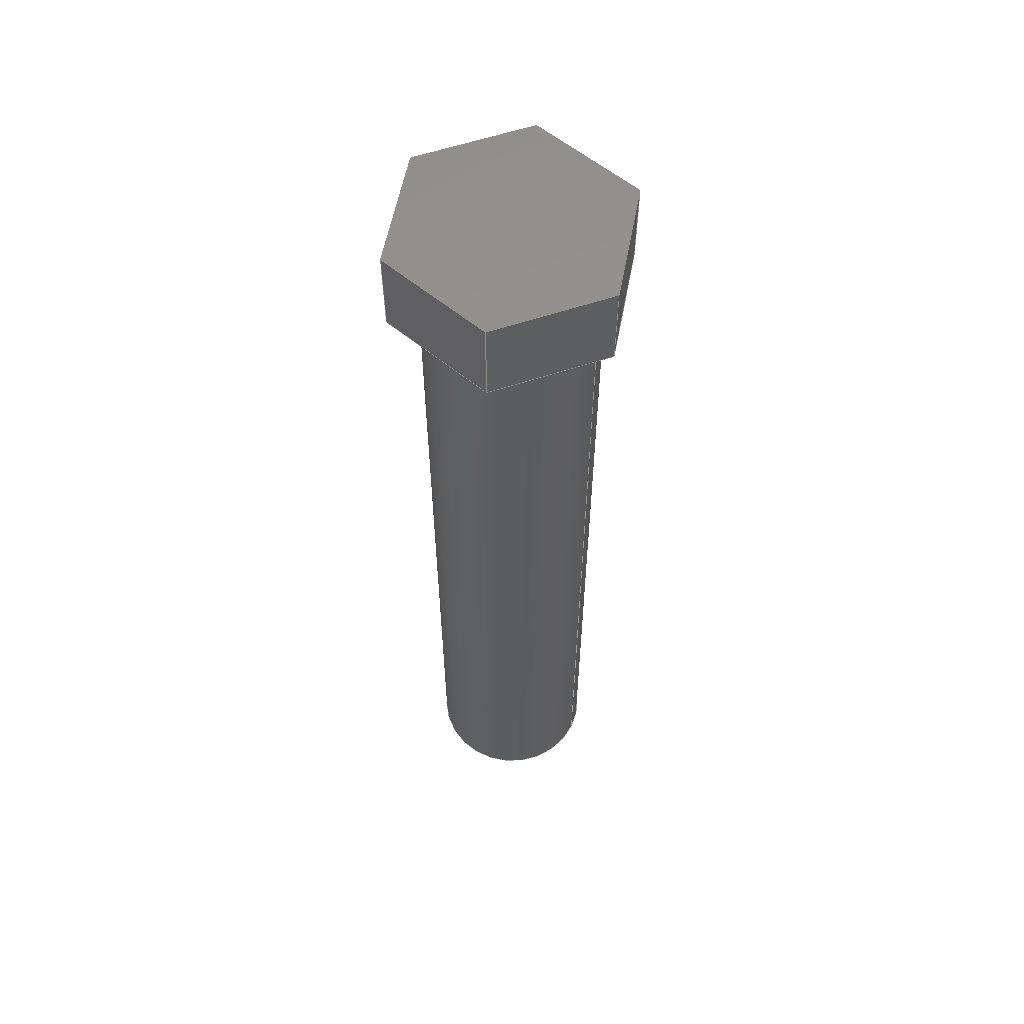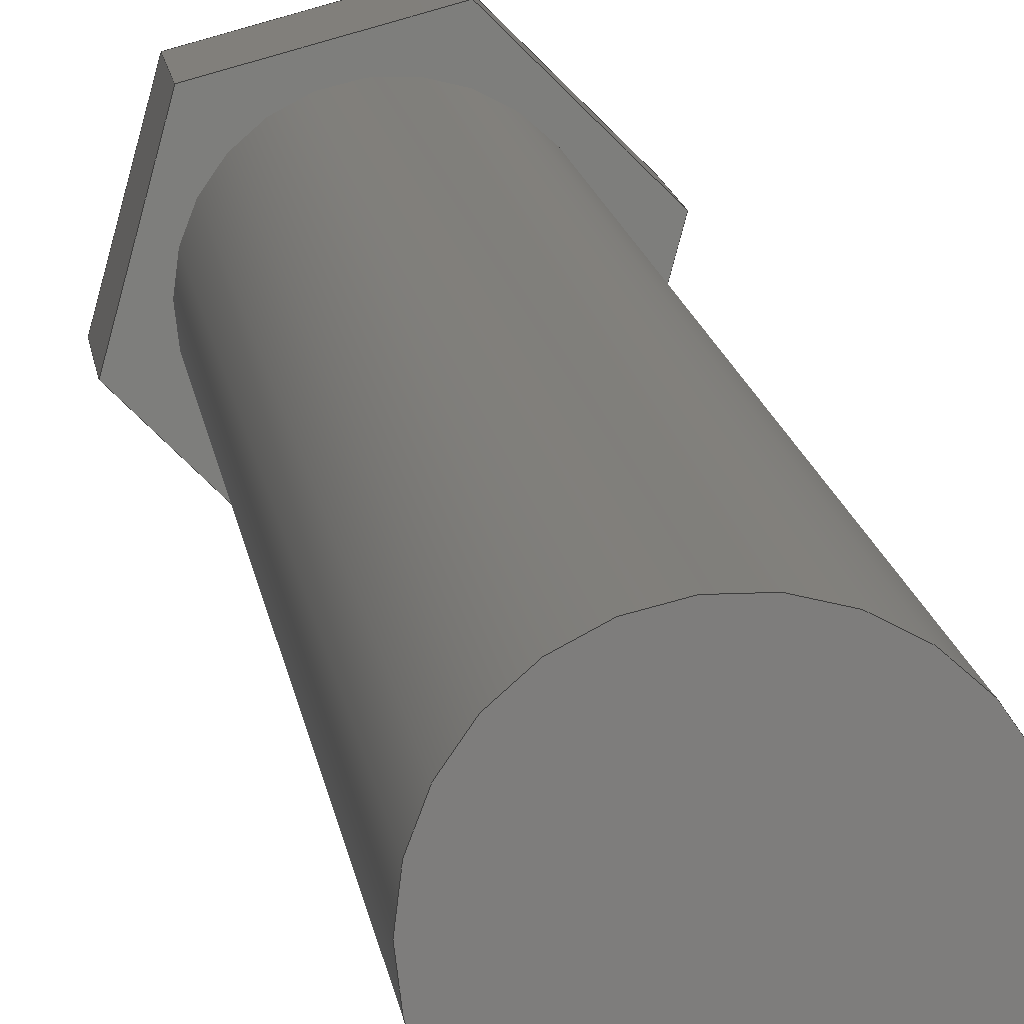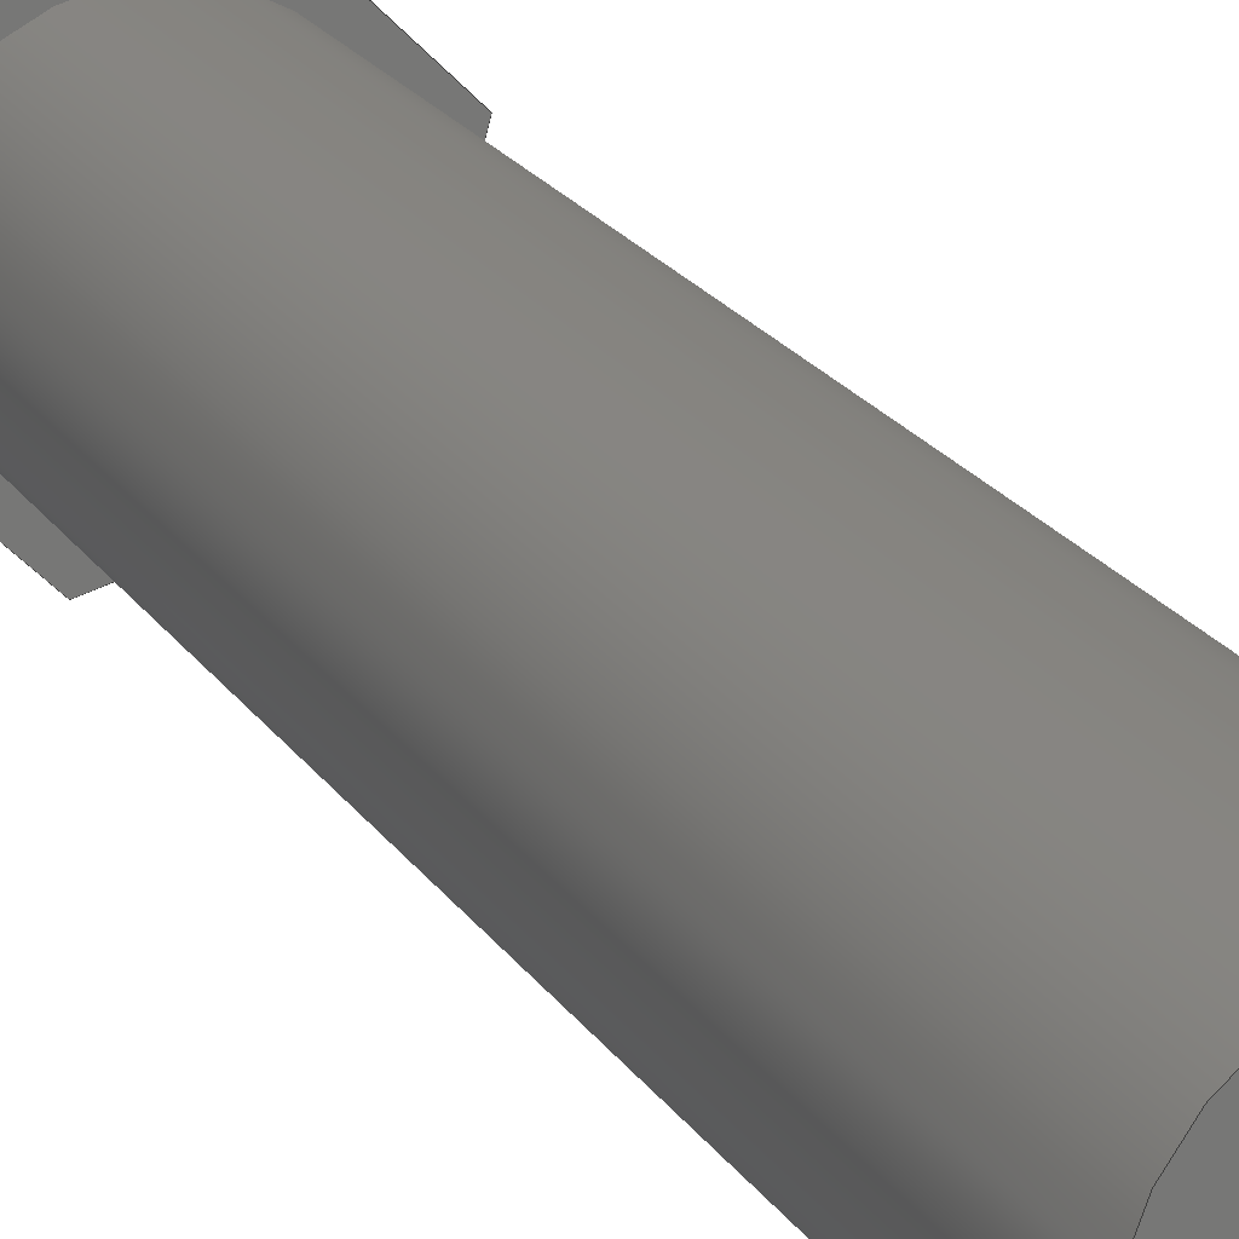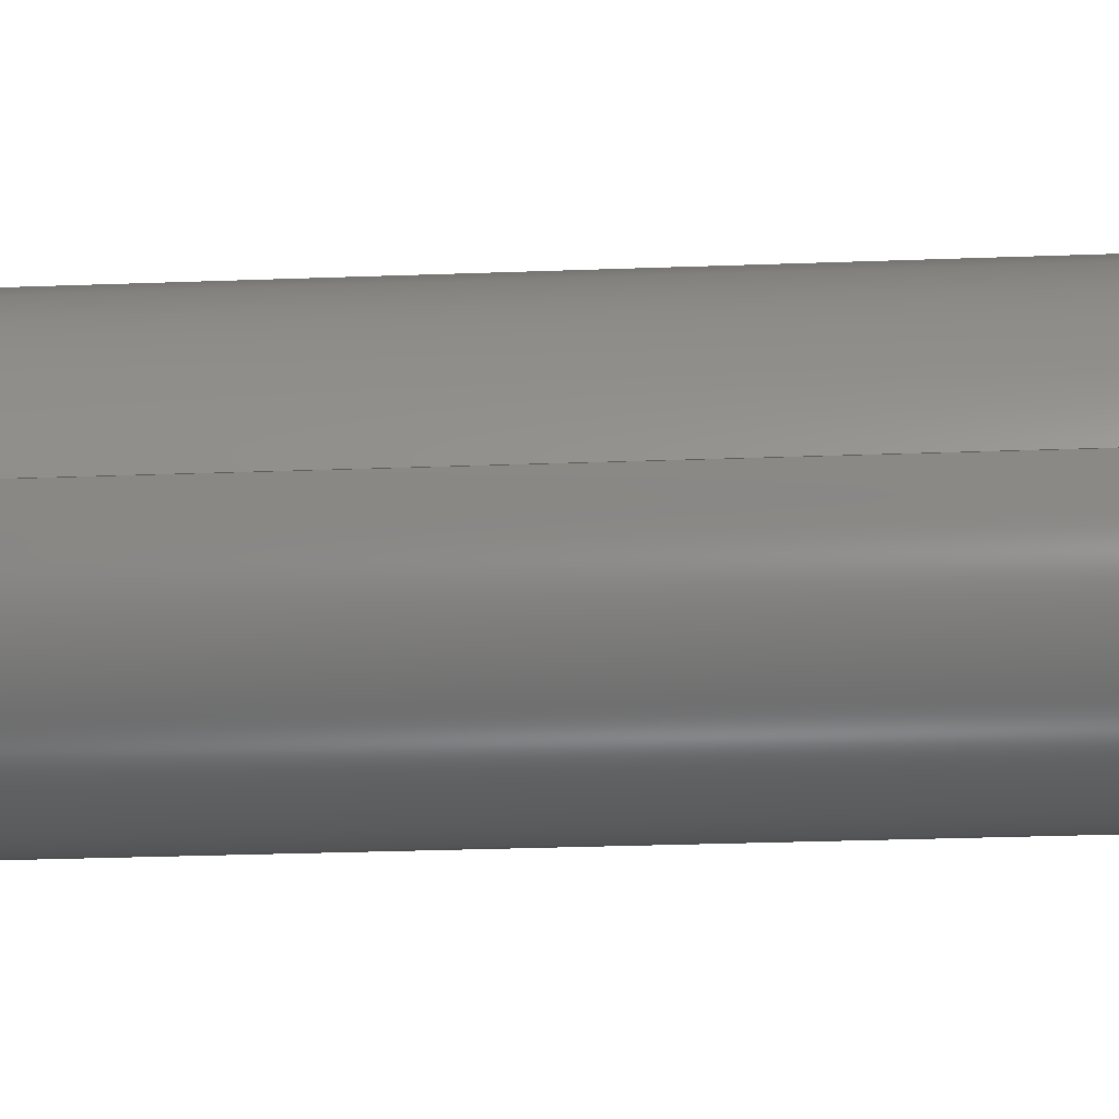
<metadata>
{"format":"step","ext":"step","renderer":"f3d","projection":"perspective","resolution":1024,"background":"white","views":[{"elev":58.2,"azim":-154.3,"up":"+Z"},{"elev":12.7,"azim":173.2,"up":"+Y"},{"elev":19.4,"azim":157.6,"up":"+Y"},{"elev":-18.5,"azim":-85.2,"up":"+Y"}]}
</metadata>
<code>
ISO-10303-21;
DATA;
#1=MECHANICAL_DESIGN_GEOMETRIC_PRESENTATION_REPRESENTATION('',(#4),#285);
#2=SHAPE_REPRESENTATION_RELATIONSHIP('SRR','None',#292,#3);
#3=ADVANCED_BREP_SHAPE_REPRESENTATION('',(#5),#284);
#4=STYLED_ITEM('',(#301),#5);
#5=MANIFOLD_SOLID_BREP('Body1',#165);
#6=CYLINDRICAL_SURFACE('',#188,0.5);
#7=FACE_BOUND('',#21,.T.);
#8=CIRCLE('',#180,0.5);
#9=CIRCLE('',#189,0.5);
#10=FACE_OUTER_BOUND('',#20,.T.);
#11=FACE_OUTER_BOUND('',#22,.T.);
#12=FACE_OUTER_BOUND('',#23,.T.);
#13=FACE_OUTER_BOUND('',#24,.T.);
#14=FACE_OUTER_BOUND('',#25,.T.);
#15=FACE_OUTER_BOUND('',#26,.T.);
#16=FACE_OUTER_BOUND('',#27,.T.);
#17=FACE_OUTER_BOUND('',#28,.T.);
#18=FACE_OUTER_BOUND('',#29,.T.);
#19=FACE_OUTER_BOUND('',#30,.T.);
#20=EDGE_LOOP('',(#104,#105,#106,#107,#108,#109));
#21=EDGE_LOOP('',(#110));
#22=EDGE_LOOP('',(#111,#112,#113,#114));
#23=EDGE_LOOP('',(#115,#116,#117,#118));
#24=EDGE_LOOP('',(#119,#120,#121,#122));
#25=EDGE_LOOP('',(#123,#124,#125,#126));
#26=EDGE_LOOP('',(#127,#128,#129,#130));
#27=EDGE_LOOP('',(#131,#132,#133,#134));
#28=EDGE_LOOP('',(#135,#136,#137,#138,#139,#140));
#29=EDGE_LOOP('',(#141,#142,#143,#144));
#30=EDGE_LOOP('',(#145));
#31=LINE('',#240,#50);
#32=LINE('',#242,#51);
#33=LINE('',#244,#52);
#34=LINE('',#246,#53);
#35=LINE('',#248,#54);
#36=LINE('',#249,#55);
#37=LINE('',#254,#56);
#38=LINE('',#256,#57);
#39=LINE('',#257,#58);
#40=LINE('',#260,#59);
#41=LINE('',#261,#60);
#42=LINE('',#264,#61);
#43=LINE('',#265,#62);
#44=LINE('',#268,#63);
#45=LINE('',#269,#64);
#46=LINE('',#272,#65);
#47=LINE('',#273,#66);
#48=LINE('',#275,#67);
#49=LINE('',#279,#68);
#50=VECTOR('',#195,1);
#51=VECTOR('',#196,1);
#52=VECTOR('',#197,1);
#53=VECTOR('',#198,1);
#54=VECTOR('',#199,1);
#55=VECTOR('',#200,1);
#56=VECTOR('',#205,1);
#57=VECTOR('',#206,1);
#58=VECTOR('',#207,1);
#59=VECTOR('',#210,1);
#60=VECTOR('',#211,1);
#61=VECTOR('',#214,1);
#62=VECTOR('',#215,1);
#63=VECTOR('',#218,1);
#64=VECTOR('',#219,1);
#65=VECTOR('',#222,1);
#66=VECTOR('',#223,1);
#67=VECTOR('',#226,1);
#68=VECTOR('',#231,0.5);
#69=VERTEX_POINT('',#238);
#70=VERTEX_POINT('',#239);
#71=VERTEX_POINT('',#241);
#72=VERTEX_POINT('',#243);
#73=VERTEX_POINT('',#245);
#74=VERTEX_POINT('',#247);
#75=VERTEX_POINT('',#250);
#76=VERTEX_POINT('',#253);
#77=VERTEX_POINT('',#255);
#78=VERTEX_POINT('',#259);
#79=VERTEX_POINT('',#263);
#80=VERTEX_POINT('',#267);
#81=VERTEX_POINT('',#271);
#82=VERTEX_POINT('',#278);
#83=EDGE_CURVE('',#69,#70,#31,.T.);
#84=EDGE_CURVE('',#71,#69,#32,.T.);
#85=EDGE_CURVE('',#72,#71,#33,.T.);
#86=EDGE_CURVE('',#73,#72,#34,.T.);
#87=EDGE_CURVE('',#74,#73,#35,.T.);
#88=EDGE_CURVE('',#70,#74,#36,.T.);
#89=EDGE_CURVE('',#75,#75,#8,.T.);
#90=EDGE_CURVE('',#69,#76,#37,.T.);
#91=EDGE_CURVE('',#77,#76,#38,.T.);
#92=EDGE_CURVE('',#71,#77,#39,.T.);
#93=EDGE_CURVE('',#78,#77,#40,.T.);
#94=EDGE_CURVE('',#72,#78,#41,.T.);
#95=EDGE_CURVE('',#79,#78,#42,.T.);
#96=EDGE_CURVE('',#73,#79,#43,.T.);
#97=EDGE_CURVE('',#80,#79,#44,.T.);
#98=EDGE_CURVE('',#74,#80,#45,.T.);
#99=EDGE_CURVE('',#81,#80,#46,.T.);
#100=EDGE_CURVE('',#70,#81,#47,.T.);
#101=EDGE_CURVE('',#76,#81,#48,.T.);
#102=EDGE_CURVE('',#75,#82,#49,.T.);
#103=EDGE_CURVE('',#82,#82,#9,.T.);
#104=ORIENTED_EDGE('',*,*,#83,.F.);
#105=ORIENTED_EDGE('',*,*,#84,.F.);
#106=ORIENTED_EDGE('',*,*,#85,.F.);
#107=ORIENTED_EDGE('',*,*,#86,.F.);
#108=ORIENTED_EDGE('',*,*,#87,.F.);
#109=ORIENTED_EDGE('',*,*,#88,.F.);
#110=ORIENTED_EDGE('',*,*,#89,.T.);
#111=ORIENTED_EDGE('',*,*,#84,.T.);
#112=ORIENTED_EDGE('',*,*,#90,.T.);
#113=ORIENTED_EDGE('',*,*,#91,.F.);
#114=ORIENTED_EDGE('',*,*,#92,.F.);
#115=ORIENTED_EDGE('',*,*,#85,.T.);
#116=ORIENTED_EDGE('',*,*,#92,.T.);
#117=ORIENTED_EDGE('',*,*,#93,.F.);
#118=ORIENTED_EDGE('',*,*,#94,.F.);
#119=ORIENTED_EDGE('',*,*,#86,.T.);
#120=ORIENTED_EDGE('',*,*,#94,.T.);
#121=ORIENTED_EDGE('',*,*,#95,.F.);
#122=ORIENTED_EDGE('',*,*,#96,.F.);
#123=ORIENTED_EDGE('',*,*,#87,.T.);
#124=ORIENTED_EDGE('',*,*,#96,.T.);
#125=ORIENTED_EDGE('',*,*,#97,.F.);
#126=ORIENTED_EDGE('',*,*,#98,.F.);
#127=ORIENTED_EDGE('',*,*,#88,.T.);
#128=ORIENTED_EDGE('',*,*,#98,.T.);
#129=ORIENTED_EDGE('',*,*,#99,.F.);
#130=ORIENTED_EDGE('',*,*,#100,.F.);
#131=ORIENTED_EDGE('',*,*,#83,.T.);
#132=ORIENTED_EDGE('',*,*,#100,.T.);
#133=ORIENTED_EDGE('',*,*,#101,.F.);
#134=ORIENTED_EDGE('',*,*,#90,.F.);
#135=ORIENTED_EDGE('',*,*,#101,.T.);
#136=ORIENTED_EDGE('',*,*,#99,.T.);
#137=ORIENTED_EDGE('',*,*,#97,.T.);
#138=ORIENTED_EDGE('',*,*,#95,.T.);
#139=ORIENTED_EDGE('',*,*,#93,.T.);
#140=ORIENTED_EDGE('',*,*,#91,.T.);
#141=ORIENTED_EDGE('',*,*,#89,.F.);
#142=ORIENTED_EDGE('',*,*,#102,.T.);
#143=ORIENTED_EDGE('',*,*,#103,.T.);
#144=ORIENTED_EDGE('',*,*,#102,.F.);
#145=ORIENTED_EDGE('',*,*,#103,.F.);
#146=PLANE('',#179);
#147=PLANE('',#181);
#148=PLANE('',#182);
#149=PLANE('',#183);
#150=PLANE('',#184);
#151=PLANE('',#185);
#152=PLANE('',#186);
#153=PLANE('',#187);
#154=PLANE('',#190);
#155=ADVANCED_FACE('',(#10,#7),#146,.F.);
#156=ADVANCED_FACE('',(#11),#147,.T.);
#157=ADVANCED_FACE('',(#12),#148,.T.);
#158=ADVANCED_FACE('',(#13),#149,.T.);
#159=ADVANCED_FACE('',(#14),#150,.T.);
#160=ADVANCED_FACE('',(#15),#151,.T.);
#161=ADVANCED_FACE('',(#16),#152,.T.);
#162=ADVANCED_FACE('',(#17),#153,.T.);
#163=ADVANCED_FACE('',(#18),#6,.T.);
#164=ADVANCED_FACE('',(#19),#154,.F.);
#165=CLOSED_SHELL('',(#155,#156,#157,#158,#159,#160,#161,#162,#163,#164));
#166=DERIVED_UNIT_ELEMENT(#168,1);
#167=DERIVED_UNIT_ELEMENT(#287,3);
#168=(
MASS_UNIT()
NAMED_UNIT(*)
SI_UNIT(.KILO.,.GRAM.)
);
#169=DERIVED_UNIT((#166,#167));
#170=MEASURE_REPRESENTATION_ITEM('density measure',
POSITIVE_RATIO_MEASURE(7850),#169);
#171=PROPERTY_DEFINITION_REPRESENTATION(#176,#173);
#172=PROPERTY_DEFINITION_REPRESENTATION(#177,#174);
#173=REPRESENTATION('material name',(#175),#284);
#174=REPRESENTATION('density',(#170),#284);
#175=DESCRIPTIVE_REPRESENTATION_ITEM('Steel','Steel');
#176=PROPERTY_DEFINITION('material property','material name',#294);
#177=PROPERTY_DEFINITION('material property','density of part',#294);
#178=AXIS2_PLACEMENT_3D('placement',#236,#191,#192);
#179=AXIS2_PLACEMENT_3D('',#237,#193,#194);
#180=AXIS2_PLACEMENT_3D('',#251,#201,#202);
#181=AXIS2_PLACEMENT_3D('',#252,#203,#204);
#182=AXIS2_PLACEMENT_3D('',#258,#208,#209);
#183=AXIS2_PLACEMENT_3D('',#262,#212,#213);
#184=AXIS2_PLACEMENT_3D('',#266,#216,#217);
#185=AXIS2_PLACEMENT_3D('',#270,#220,#221);
#186=AXIS2_PLACEMENT_3D('',#274,#224,#225);
#187=AXIS2_PLACEMENT_3D('',#276,#227,#228);
#188=AXIS2_PLACEMENT_3D('',#277,#229,#230);
#189=AXIS2_PLACEMENT_3D('',#280,#232,#233);
#190=AXIS2_PLACEMENT_3D('',#281,#234,#235);
#191=DIRECTION('axis',(0,0,1));
#192=DIRECTION('refdir',(1,0,0));
#193=DIRECTION('center_axis',(0,0,1));
#194=DIRECTION('ref_axis',(1,0,0));
#195=DIRECTION('',(0.7071,0.7071,0));
#196=DIRECTION('',(0.9659,-0.2588,0));
#197=DIRECTION('',(0.2588,-0.9659,0));
#198=DIRECTION('',(-0.7071,-0.7071,0));
#199=DIRECTION('',(-0.9659,0.2588,0));
#200=DIRECTION('',(-0.2588,0.9659,0));
#201=DIRECTION('center_axis',(0,0,1));
#202=DIRECTION('ref_axis',(1,0,0));
#203=DIRECTION('center_axis',(-0.2588,-0.9659,0));
#204=DIRECTION('ref_axis',(0.9659,-0.2588,0));
#205=DIRECTION('',(0,0,1));
#206=DIRECTION('',(0.9659,-0.2588,0));
#207=DIRECTION('',(0,0,1));
#208=DIRECTION('center_axis',(-0.9659,-0.2588,0));
#209=DIRECTION('ref_axis',(0.2588,-0.9659,0));
#210=DIRECTION('',(0.2588,-0.9659,0));
#211=DIRECTION('',(0,0,1));
#212=DIRECTION('center_axis',(-0.7071,0.7071,0));
#213=DIRECTION('ref_axis',(-0.7071,-0.7071,0));
#214=DIRECTION('',(-0.7071,-0.7071,0));
#215=DIRECTION('',(0,0,1));
#216=DIRECTION('center_axis',(0.2588,0.9659,0));
#217=DIRECTION('ref_axis',(-0.9659,0.2588,0));
#218=DIRECTION('',(-0.9659,0.2588,0));
#219=DIRECTION('',(0,0,1));
#220=DIRECTION('center_axis',(0.9659,0.2588,0));
#221=DIRECTION('ref_axis',(-0.2588,0.9659,0));
#222=DIRECTION('',(-0.2588,0.9659,0));
#223=DIRECTION('',(0,0,1));
#224=DIRECTION('center_axis',(0.7071,-0.7071,0));
#225=DIRECTION('ref_axis',(0.7071,0.7071,0));
#226=DIRECTION('',(0.7071,0.7071,0));
#227=DIRECTION('center_axis',(0,0,1));
#228=DIRECTION('ref_axis',(1,0,0));
#229=DIRECTION('center_axis',(0,0,1));
#230=DIRECTION('ref_axis',(1,0,0));
#231=DIRECTION('',(0,0,-1));
#232=DIRECTION('center_axis',(0,0,1));
#233=DIRECTION('ref_axis',(1,0,0));
#234=DIRECTION('center_axis',(0,0,1));
#235=DIRECTION('ref_axis',(1,0,0));
#236=CARTESIAN_POINT('',(0,0,0));
#237=CARTESIAN_POINT('Origin',(55,60,5));
#238=CARTESIAN_POINT('',(55.18,59.33,5));
#239=CARTESIAN_POINT('',(55.67,59.82,5));
#240=CARTESIAN_POINT('',(55.18,59.33,5));
#241=CARTESIAN_POINT('',(54.51,59.51,5));
#242=CARTESIAN_POINT('',(54.51,59.51,5));
#243=CARTESIAN_POINT('',(54.33,60.18,5));
#244=CARTESIAN_POINT('',(54.33,60.18,5));
#245=CARTESIAN_POINT('',(54.82,60.67,5));
#246=CARTESIAN_POINT('',(54.82,60.67,5));
#247=CARTESIAN_POINT('',(55.49,60.49,5));
#248=CARTESIAN_POINT('',(55.49,60.49,5));
#249=CARTESIAN_POINT('',(55.67,59.82,5));
#250=CARTESIAN_POINT('',(54.5,60,5));
#251=CARTESIAN_POINT('Origin',(55,60,5));
#252=CARTESIAN_POINT('Origin',(54.51,59.51,5));
#253=CARTESIAN_POINT('',(55.18,59.33,5.5));
#254=CARTESIAN_POINT('',(55.18,59.33,5));
#255=CARTESIAN_POINT('',(54.51,59.51,5.5));
#256=CARTESIAN_POINT('',(54.51,59.51,5.5));
#257=CARTESIAN_POINT('',(54.51,59.51,5));
#258=CARTESIAN_POINT('Origin',(54.33,60.18,5));
#259=CARTESIAN_POINT('',(54.33,60.18,5.5));
#260=CARTESIAN_POINT('',(54.33,60.18,5.5));
#261=CARTESIAN_POINT('',(54.33,60.18,5));
#262=CARTESIAN_POINT('Origin',(54.82,60.67,5));
#263=CARTESIAN_POINT('',(54.82,60.67,5.5));
#264=CARTESIAN_POINT('',(54.82,60.67,5.5));
#265=CARTESIAN_POINT('',(54.82,60.67,5));
#266=CARTESIAN_POINT('Origin',(55.49,60.49,5));
#267=CARTESIAN_POINT('',(55.49,60.49,5.5));
#268=CARTESIAN_POINT('',(55.49,60.49,5.5));
#269=CARTESIAN_POINT('',(55.49,60.49,5));
#270=CARTESIAN_POINT('Origin',(55.67,59.82,5));
#271=CARTESIAN_POINT('',(55.67,59.82,5.5));
#272=CARTESIAN_POINT('',(55.67,59.82,5.5));
#273=CARTESIAN_POINT('',(55.67,59.82,5));
#274=CARTESIAN_POINT('Origin',(55.18,59.33,5));
#275=CARTESIAN_POINT('',(55.18,59.33,5.5));
#276=CARTESIAN_POINT('Origin',(55,60,5.5));
#277=CARTESIAN_POINT('Origin',(55,60,0));
#278=CARTESIAN_POINT('',(54.5,60,0));
#279=CARTESIAN_POINT('',(54.5,60,0));
#280=CARTESIAN_POINT('Origin',(55,60,0));
#281=CARTESIAN_POINT('Origin',(55,60,0));
#282=UNCERTAINTY_MEASURE_WITH_UNIT(LENGTH_MEASURE(0.001),#286,
'DISTANCE_ACCURACY_VALUE',
'Maximum model space distance between geometric entities at asserted c
onnectivities');
#283=UNCERTAINTY_MEASURE_WITH_UNIT(LENGTH_MEASURE(0.001),#286,
'DISTANCE_ACCURACY_VALUE',
'Maximum model space distance between geometric entities at asserted c
onnectivities');
#284=(
GEOMETRIC_REPRESENTATION_CONTEXT(3)
GLOBAL_UNCERTAINTY_ASSIGNED_CONTEXT((#282))
GLOBAL_UNIT_ASSIGNED_CONTEXT((#286,#288,#289))
REPRESENTATION_CONTEXT('','3D')
);
#285=(
GEOMETRIC_REPRESENTATION_CONTEXT(3)
GLOBAL_UNCERTAINTY_ASSIGNED_CONTEXT((#283))
GLOBAL_UNIT_ASSIGNED_CONTEXT((#286,#288,#289))
REPRESENTATION_CONTEXT('','3D')
);
#286=(
LENGTH_UNIT()
NAMED_UNIT(*)
SI_UNIT(.CENTI.,.METRE.)
);
#287=(
LENGTH_UNIT()
NAMED_UNIT(*)
SI_UNIT($,.METRE.)
);
#288=(
NAMED_UNIT(*)
PLANE_ANGLE_UNIT()
SI_UNIT($,.RADIAN.)
);
#289=(
NAMED_UNIT(*)
SI_UNIT($,.STERADIAN.)
SOLID_ANGLE_UNIT()
);
#290=SHAPE_DEFINITION_REPRESENTATION(#291,#292);
#291=PRODUCT_DEFINITION_SHAPE('',$,#294);
#292=SHAPE_REPRESENTATION('',(#178),#284);
#293=PRODUCT_DEFINITION_CONTEXT('part definition',#298,'design');
#294=PRODUCT_DEFINITION('screw fixing the wheels 12',
'screw fixing the wheels 12',#295,#293);
#295=PRODUCT_DEFINITION_FORMATION('',$,#300);
#296=PRODUCT_RELATED_PRODUCT_CATEGORY('screw fixing the wheels 12',
'screw fixing the wheels 12',(#300));
#297=APPLICATION_PROTOCOL_DEFINITION('international standard',
'automotive_design',2009,#298);
#298=APPLICATION_CONTEXT(
'Core Data for Automotive Mechanical Design Process');
#299=PRODUCT_CONTEXT('part definition',#298,'mechanical');
#300=PRODUCT('screw fixing the wheels 12','screw fixing the wheels 12',
$,(#299));
#301=PRESENTATION_STYLE_ASSIGNMENT((#302));
#302=SURFACE_STYLE_USAGE(.BOTH.,#303);
#303=SURFACE_SIDE_STYLE('',(#304));
#304=SURFACE_STYLE_FILL_AREA(#305);
#305=FILL_AREA_STYLE('Steel - Satin',(#306));
#306=FILL_AREA_STYLE_COLOUR('Steel - Satin',#307);
#307=COLOUR_RGB('Steel - Satin',0.6275,0.6275,0.6275);
ENDSEC;
END-ISO-10303-21;

</code>
